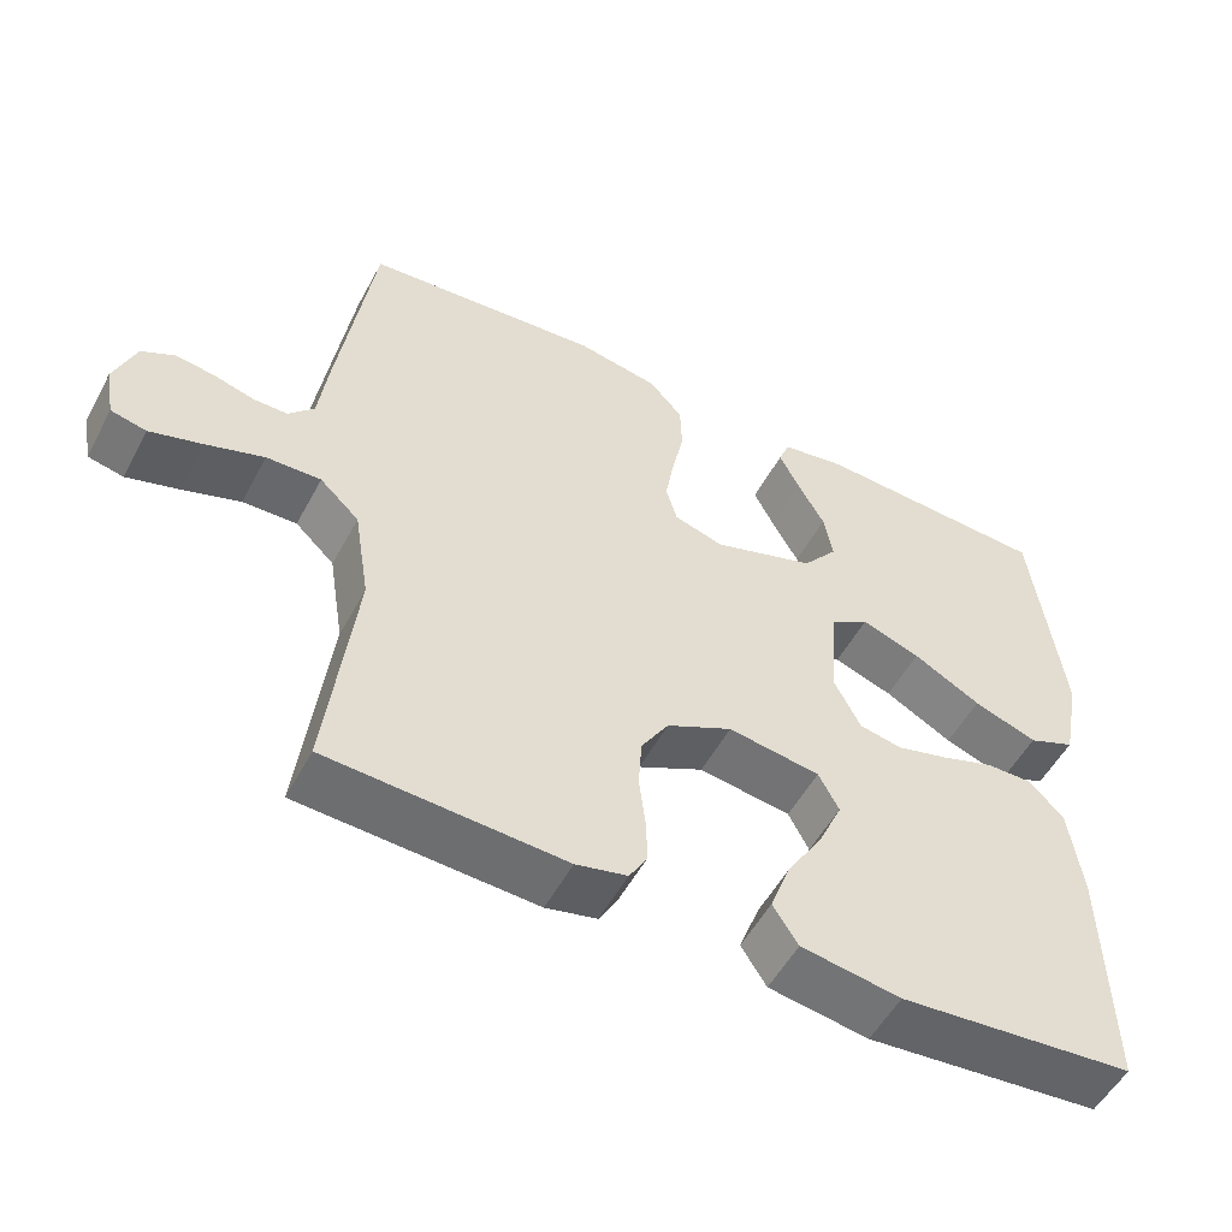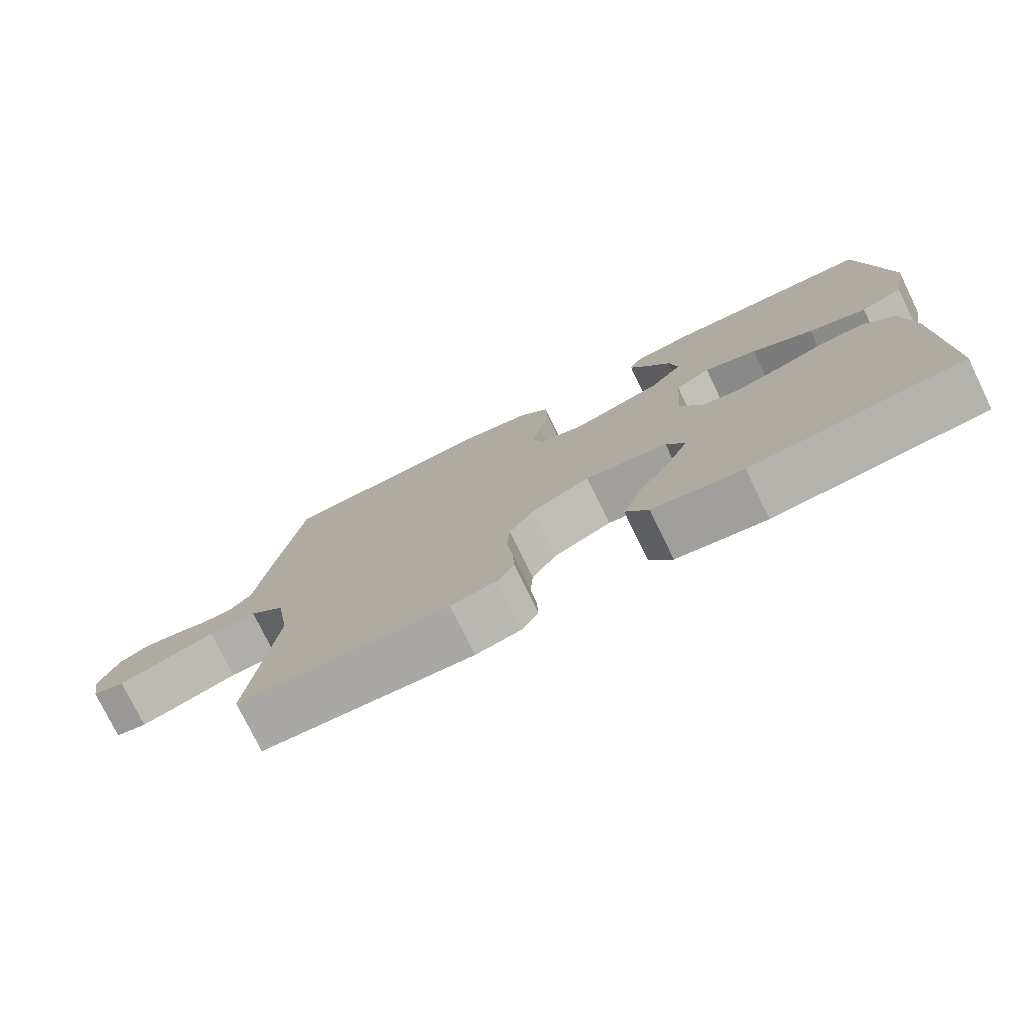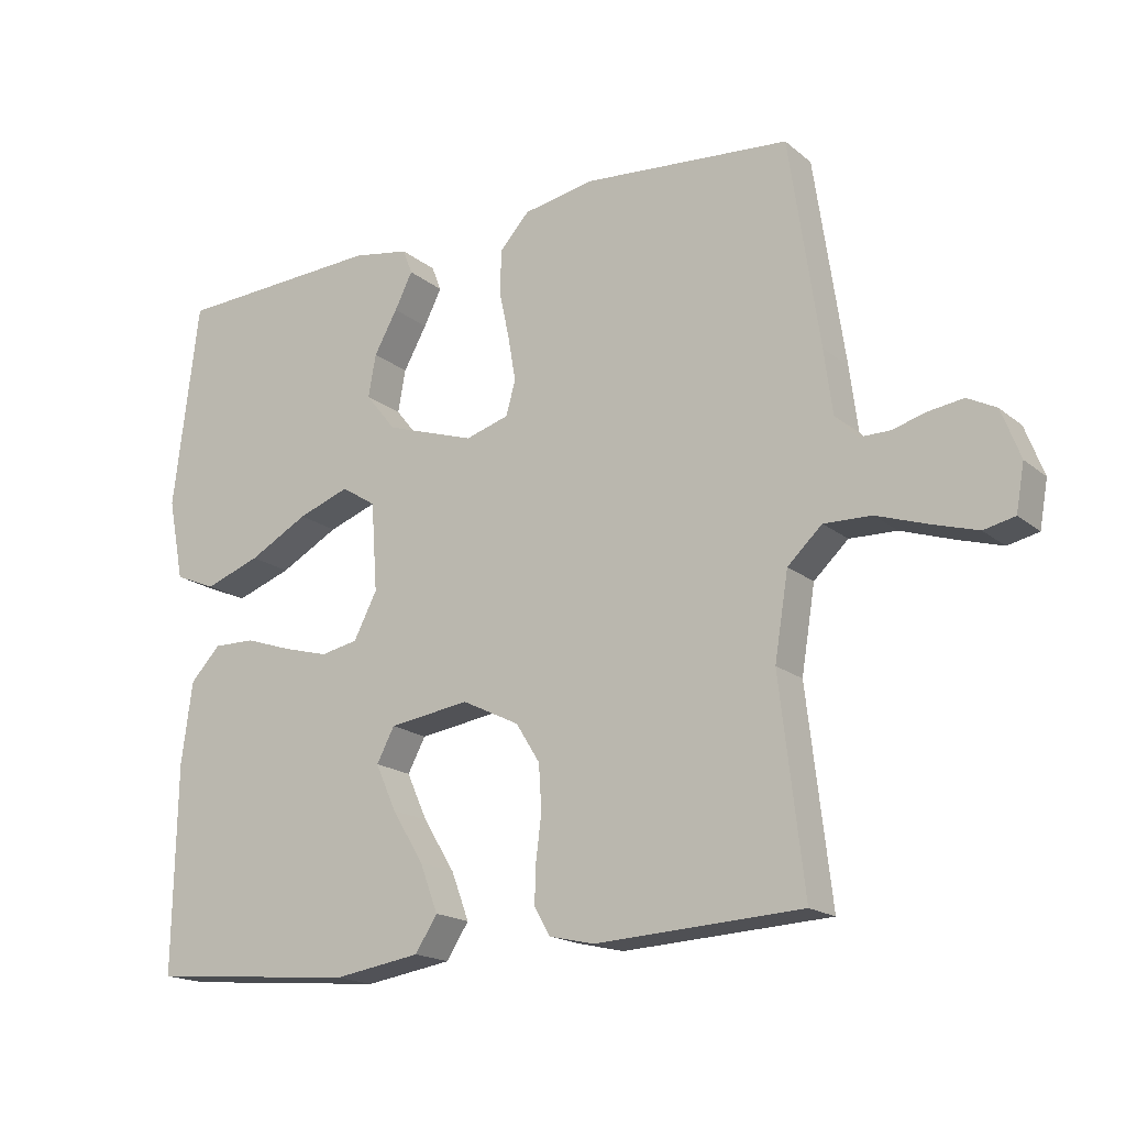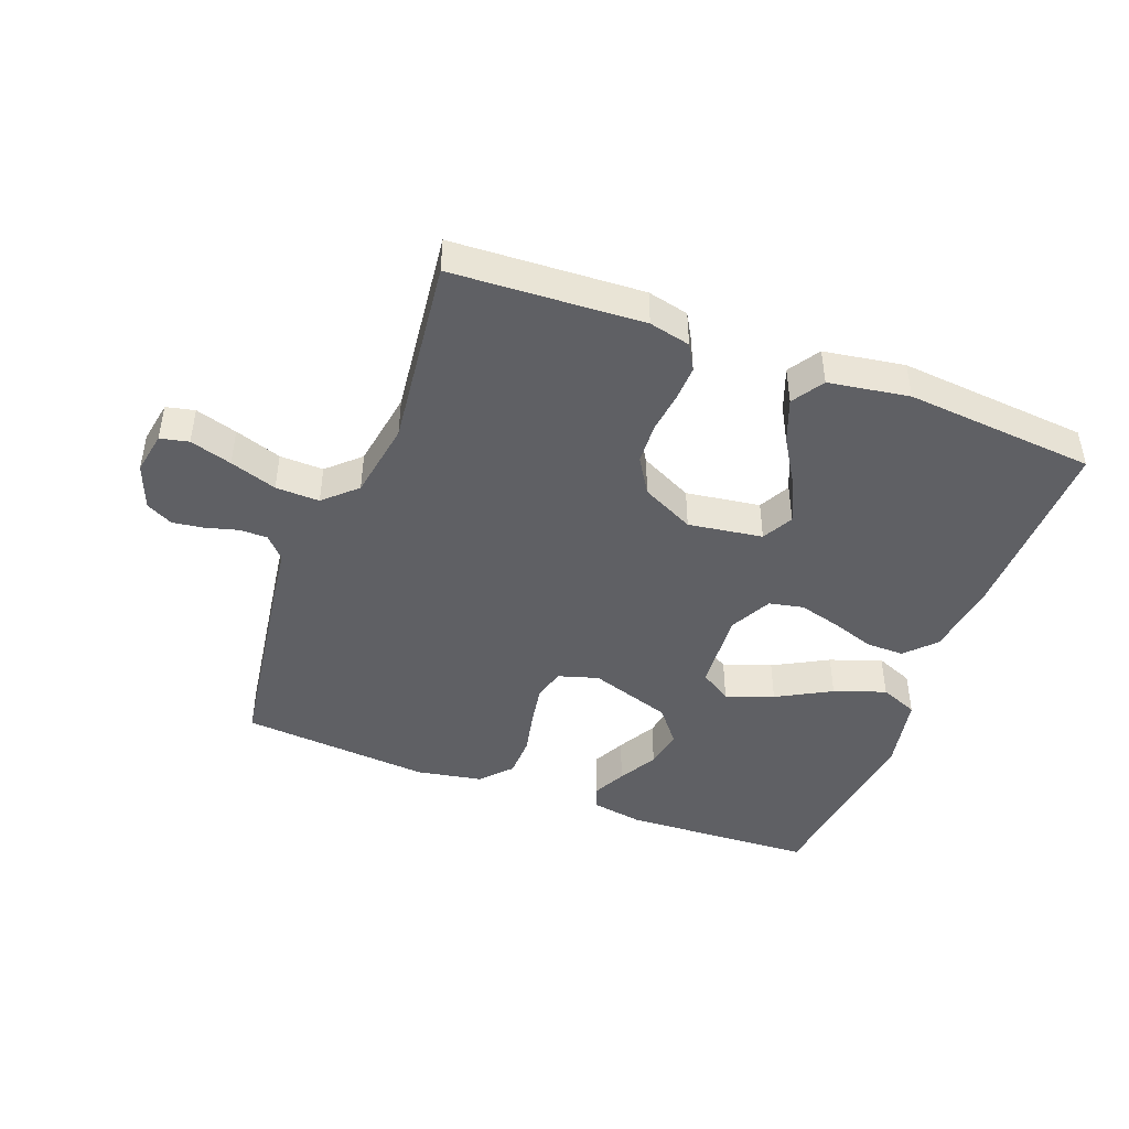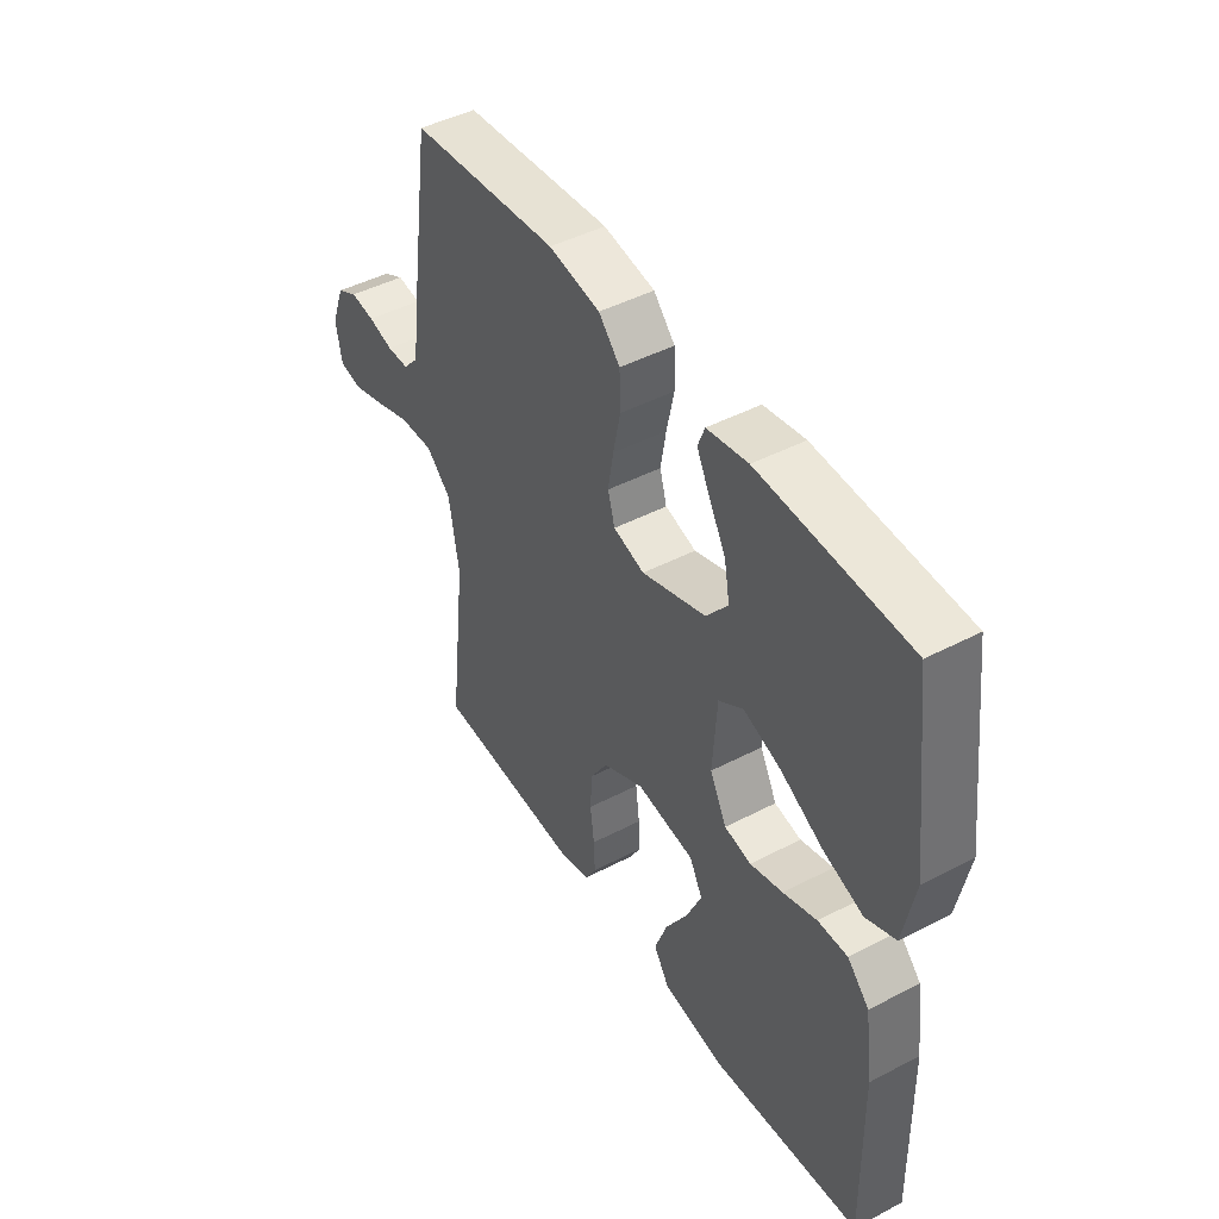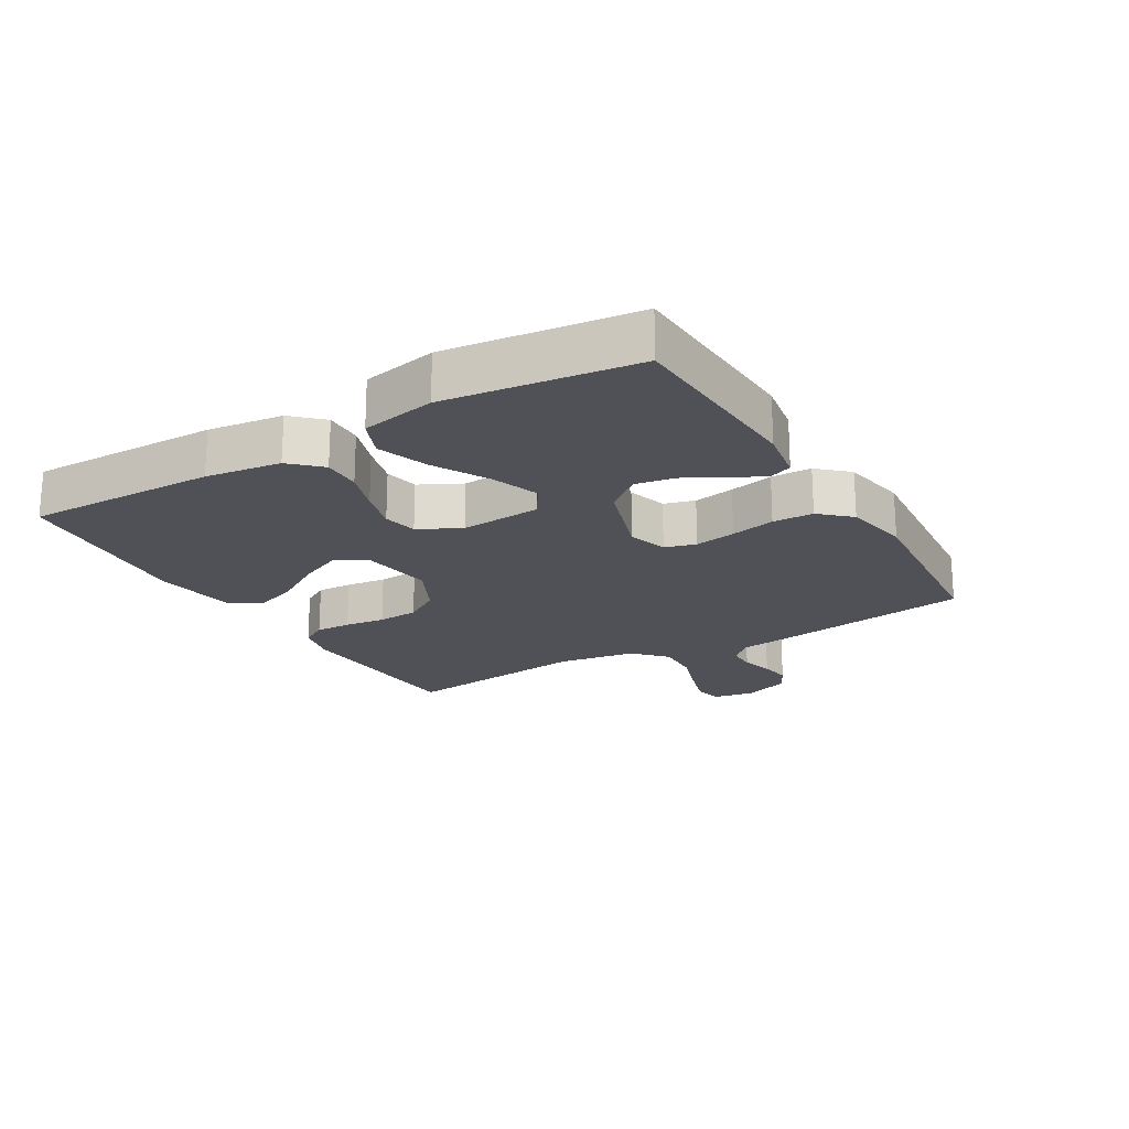
<metadata>
{"format":"obj","ext":"obj","renderer":"f3d","projection":"perspective","resolution":1024,"background":"white","views":[{"elev":-53.1,"azim":152.2,"up":"+Z"},{"elev":-76.8,"azim":-154.0,"up":"+Z"},{"elev":-17.7,"azim":33.3,"up":"+Z"},{"elev":-45.0,"azim":159.3,"up":"+Y"},{"elev":45.4,"azim":-121.1,"up":"+Z"},{"elev":-20.4,"azim":-59.4,"up":"+Y"}]}
</metadata>
<code>
v -0.5 0.07 -0.5
v -0.495 0.07 -0.2
v -0.479 0.07 -0.081
v -0.435 0.07 -0.035
v -0.375 0.07 -0.036
v -0.307 0.07 -0.059
v -0.241 0.07 -0.077
v -0.187 0.07 -0.066
v -0.153 0.07 0
v -0.162 0.07 0.128
v -0.212 0.07 0.16
v -0.287 0.07 0.133
v -0.373 0.07 0.086
v -0.454 0.07 0.057
v -0.514 0.07 0.082
v -0.537 0.07 0.2
v -0.5 0.07 0.5
v -0.2 0.07 0.515
v -0.117 0.07 0.501
v -0.103 0.07 0.465
v -0.129 0.07 0.413
v -0.163 0.07 0.352
v -0.174 0.07 0.29
v -0.13 0.07 0.235
v 0 0.07 0.192
v 0.063 0.07 0.211
v 0.077 0.07 0.26
v 0.066 0.07 0.325
v 0.051 0.07 0.395
v 0.053 0.07 0.459
v 0.096 0.07 0.506
v 0.2 0.07 0.525
v 0.5 0.07 0.5
v 0.544 0.07 0.2
v 0.556 0.07 0.107
v 0.588 0.07 0.072
v 0.632 0.07 0.072
v 0.683 0.07 0.086
v 0.732 0.07 0.093
v 0.774 0.07 0.071
v 0.801 0.07 0
v 0.789 0.07 -0.067
v 0.744 0.07 -0.077
v 0.678 0.07 -0.057
v 0.604 0.07 -0.032
v 0.535 0.07 -0.03
v 0.485 0.07 -0.077
v 0.465 0.07 -0.2
v 0.5 0.07 -0.5
v 0.2 0.07 -0.516
v 0.135 0.07 -0.501
v 0.112 0.07 -0.461
v 0.114 0.07 -0.405
v 0.122 0.07 -0.341
v 0.118 0.07 -0.276
v 0.083 0.07 -0.22
v 0 0.07 -0.179
v -0.117 0.07 -0.196
v -0.143 0.07 -0.245
v -0.113 0.07 -0.312
v -0.067 0.07 -0.387
v -0.041 0.07 -0.456
v -0.073 0.07 -0.506
v -0.2 0.07 -0.526
v -0.5 0 -0.5
v -0.495 0 -0.2
v -0.479 0 -0.081
v -0.435 0 -0.035
v -0.375 0 -0.036
v -0.307 0 -0.059
v -0.241 0 -0.077
v -0.187 0 -0.066
v -0.153 0 0
v -0.162 0 0.128
v -0.212 0 0.16
v -0.287 0 0.133
v -0.373 0 0.086
v -0.454 0 0.057
v -0.514 0 0.082
v -0.537 0 0.2
v -0.5 0 0.5
v -0.2 0 0.515
v -0.117 0 0.501
v -0.103 0 0.465
v -0.129 0 0.413
v -0.163 0 0.352
v -0.174 0 0.29
v -0.13 0 0.235
v 0 0 0.192
v 0.063 0 0.211
v 0.077 0 0.26
v 0.066 0 0.325
v 0.051 0 0.395
v 0.053 0 0.459
v 0.096 0 0.506
v 0.2 0 0.525
v 0.5 0 0.5
v 0.544 0 0.2
v 0.556 0 0.107
v 0.588 0 0.072
v 0.632 0 0.072
v 0.683 0 0.086
v 0.732 0 0.093
v 0.774 0 0.071
v 0.801 0 0
v 0.789 0 -0.067
v 0.744 0 -0.077
v 0.678 0 -0.057
v 0.604 0 -0.032
v 0.535 0 -0.03
v 0.485 0 -0.077
v 0.465 0 -0.2
v 0.5 0 -0.5
v 0.2 0 -0.516
v 0.135 0 -0.501
v 0.112 0 -0.461
v 0.114 0 -0.405
v 0.122 0 -0.341
v 0.118 0 -0.276
v 0.083 0 -0.22
v 0 0 -0.179
v -0.117 0 -0.196
v -0.143 0 -0.245
v -0.113 0 -0.312
v -0.067 0 -0.387
v -0.041 0 -0.456
v -0.073 0 -0.506
v -0.2 0 -0.526
f 4 5 6
f 3 4 6
f 2 3 6
f 1 2 6
f 64 1 6
f 63 64 6
f 62 63 6
f 61 62 6
f 60 61 6
f 59 60 6 7
f 58 59 7 8
f 57 58 8 9
f 56 57 9 10
f 52 53 54
f 51 52 54
f 50 51 54
f 49 50 54
f 48 49 54
f 47 48 54 55
f 46 47 55 56
f 43 44 45
f 42 43 45
f 41 42 45
f 40 41 45
f 39 40 45
f 38 39 45
f 37 38 45
f 36 37 45 46
f 46 56 10
f 36 46 10
f 35 36 10
f 33 34 35
f 32 33 35
f 31 32 35
f 30 31 35
f 29 30 35
f 28 29 35
f 20 21 22
f 19 20 22
f 18 19 22
f 17 18 22
f 16 17 22
f 15 16 22
f 14 15 22
f 13 14 22
f 12 13 22
f 11 12 22 23
f 10 11 23 24
f 27 28 35
f 26 27 35
f 25 26 35 10
f 10 24 25
f 70 69 68
f 70 68 67
f 70 67 66
f 70 66 65
f 70 65 128
f 70 128 127
f 70 127 126
f 70 126 125
f 70 125 124
f 71 70 124 123
f 72 71 123 122
f 73 72 122 121
f 74 73 121 120
f 118 117 116
f 118 116 115
f 118 115 114
f 118 114 113
f 118 113 112
f 119 118 112 111
f 120 119 111 110
f 109 108 107
f 109 107 106
f 109 106 105
f 109 105 104
f 109 104 103
f 109 103 102
f 109 102 101
f 110 109 101 100
f 74 120 110
f 74 110 100
f 74 100 99
f 99 98 97
f 99 97 96
f 99 96 95
f 99 95 94
f 99 94 93
f 99 93 92
f 86 85 84
f 86 84 83
f 86 83 82
f 86 82 81
f 86 81 80
f 86 80 79
f 86 79 78
f 86 78 77
f 86 77 76
f 87 86 76 75
f 88 87 75 74
f 99 92 91
f 99 91 90
f 74 99 90 89
f 89 88 74
f 1 65 66 2
f 2 66 67 3
f 3 67 68 4
f 4 68 69 5
f 5 69 70 6
f 6 70 71 7
f 7 71 72 8
f 8 72 73 9
f 9 73 74 10
f 10 74 75 11
f 11 75 76 12
f 12 76 77 13
f 13 77 78 14
f 14 78 79 15
f 15 79 80 16
f 16 80 81 17
f 17 81 82 18
f 18 82 83 19
f 19 83 84 20
f 20 84 85 21
f 21 85 86 22
f 22 86 87 23
f 23 87 88 24
f 24 88 89 25
f 25 89 90 26
f 26 90 91 27
f 27 91 92 28
f 28 92 93 29
f 29 93 94 30
f 30 94 95 31
f 31 95 96 32
f 32 96 97 33
f 33 97 98 34
f 34 98 99 35
f 35 99 100 36
f 36 100 101 37
f 37 101 102 38
f 38 102 103 39
f 39 103 104 40
f 40 104 105 41
f 41 105 106 42
f 42 106 107 43
f 43 107 108 44
f 44 108 109 45
f 45 109 110 46
f 46 110 111 47
f 47 111 112 48
f 48 112 113 49
f 49 113 114 50
f 50 114 115 51
f 51 115 116 52
f 52 116 117 53
f 53 117 118 54
f 54 118 119 55
f 55 119 120 56
f 56 120 121 57
f 57 121 122 58
f 58 122 123 59
f 59 123 124 60
f 60 124 125 61
f 61 125 126 62
f 62 126 127 63
f 63 127 128 64
f 64 128 65 1

</code>
